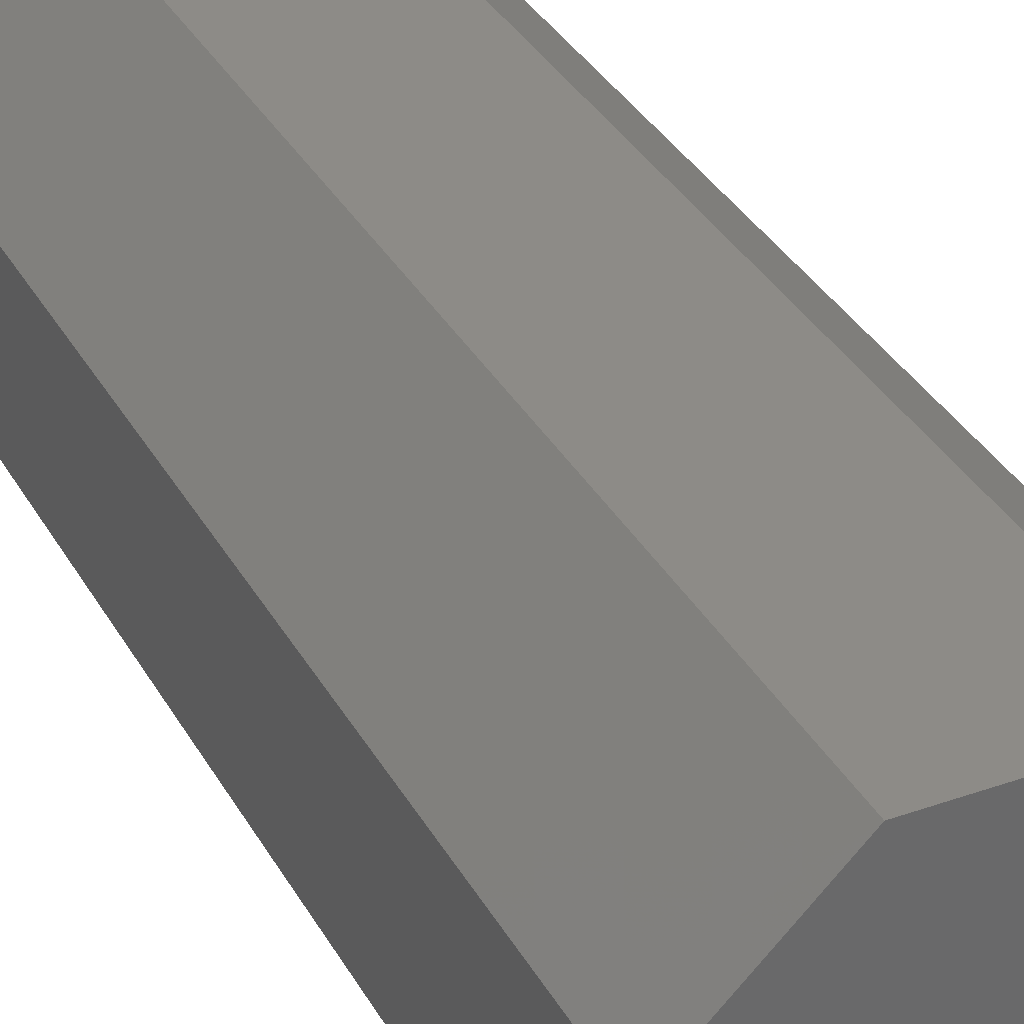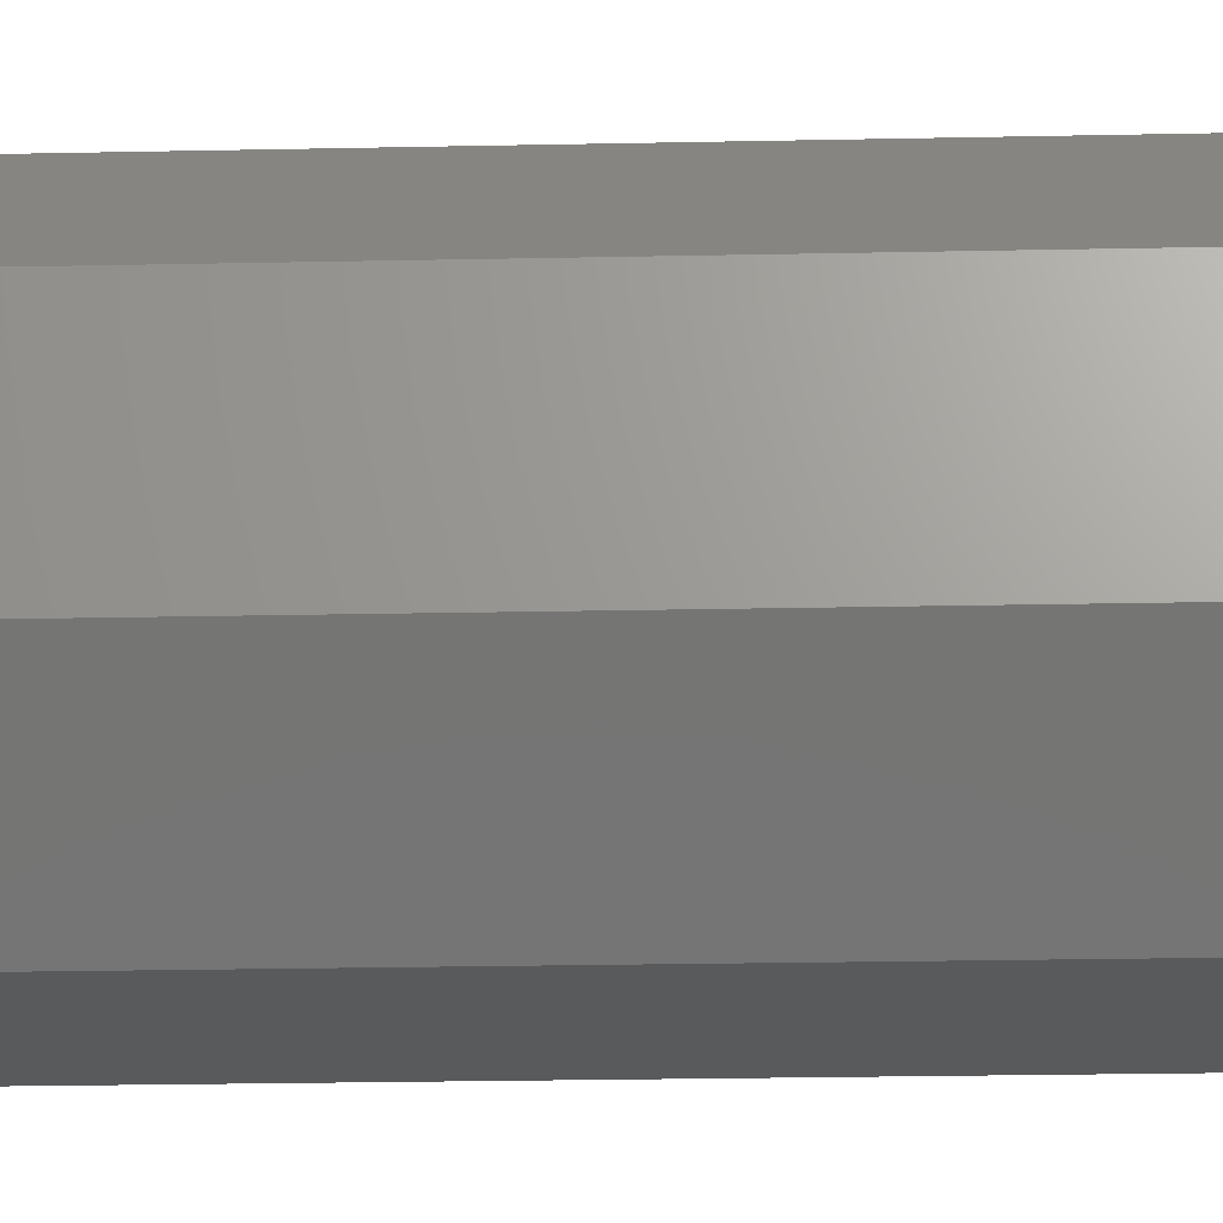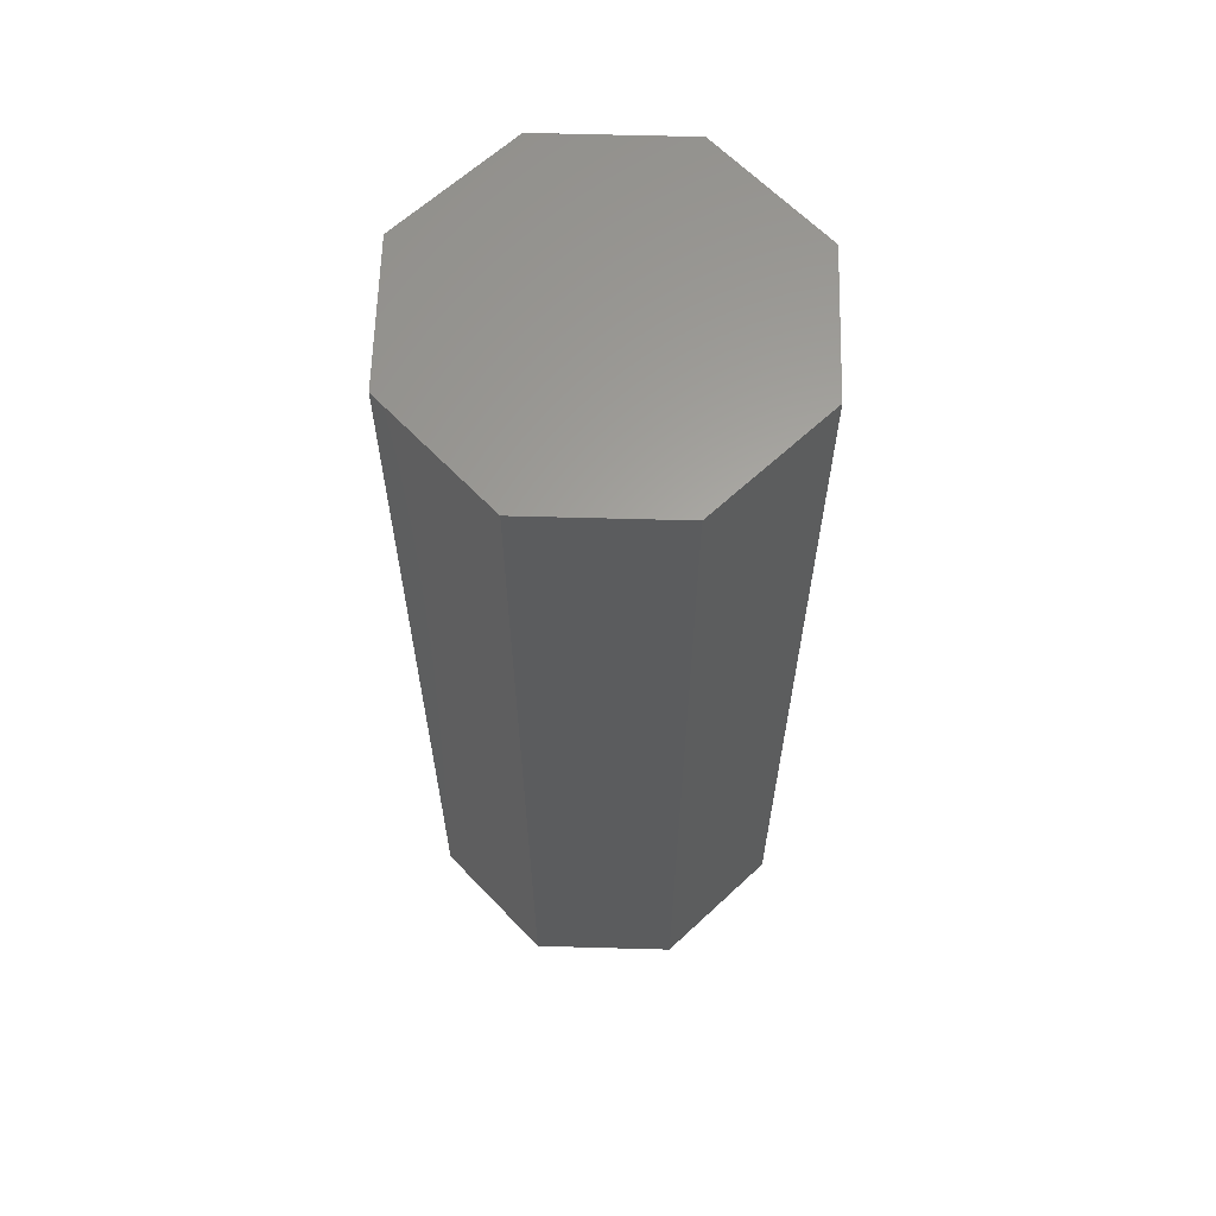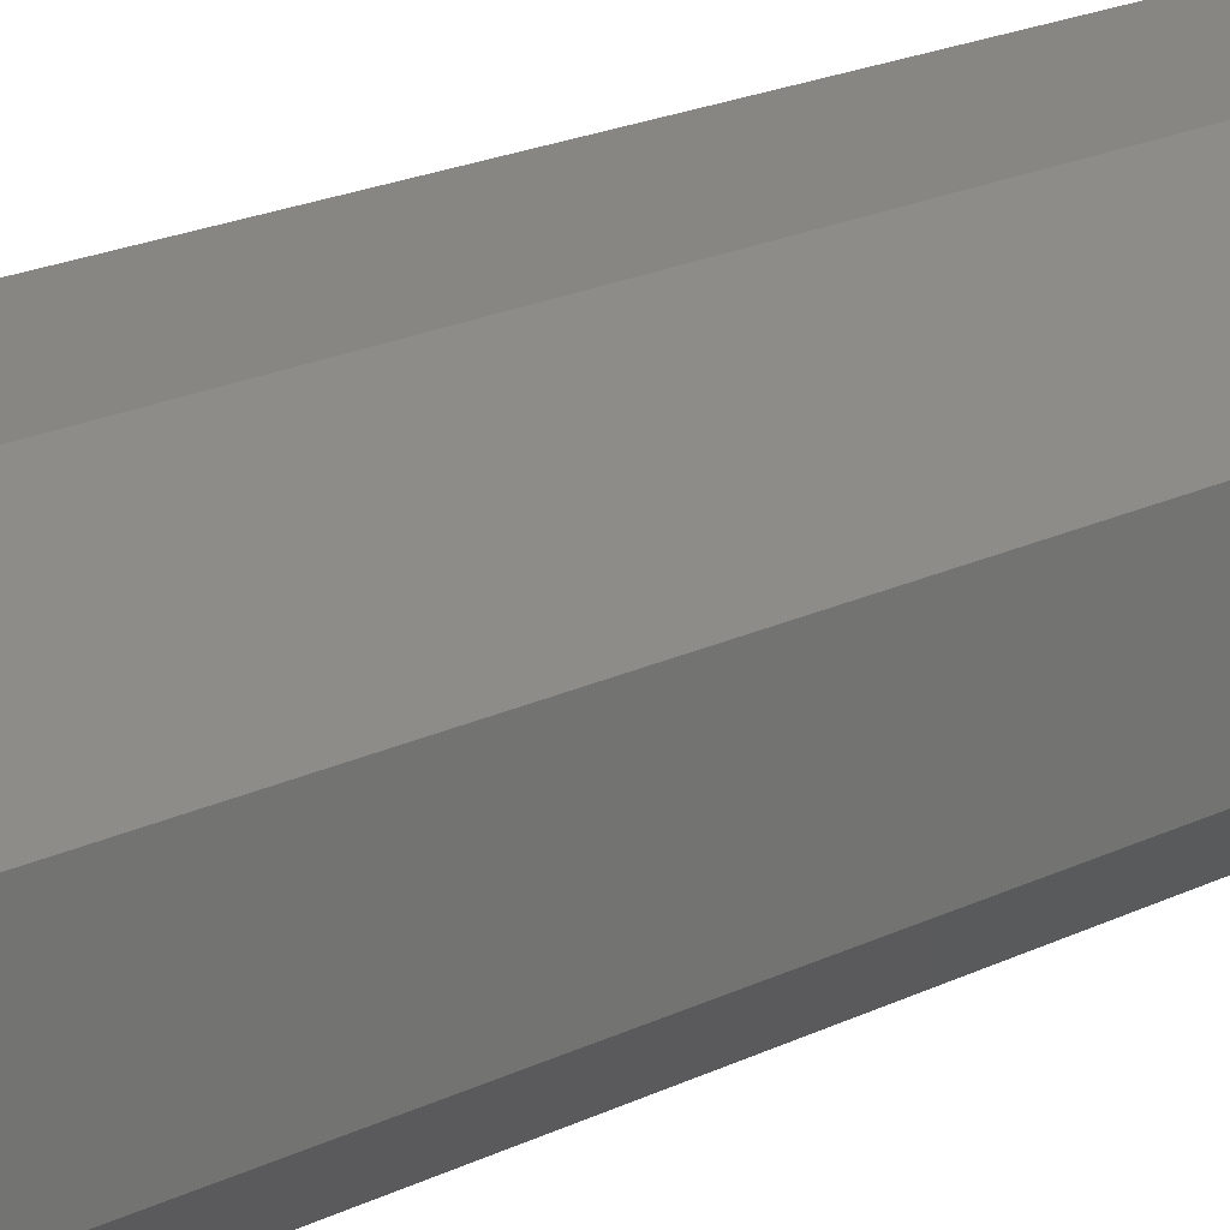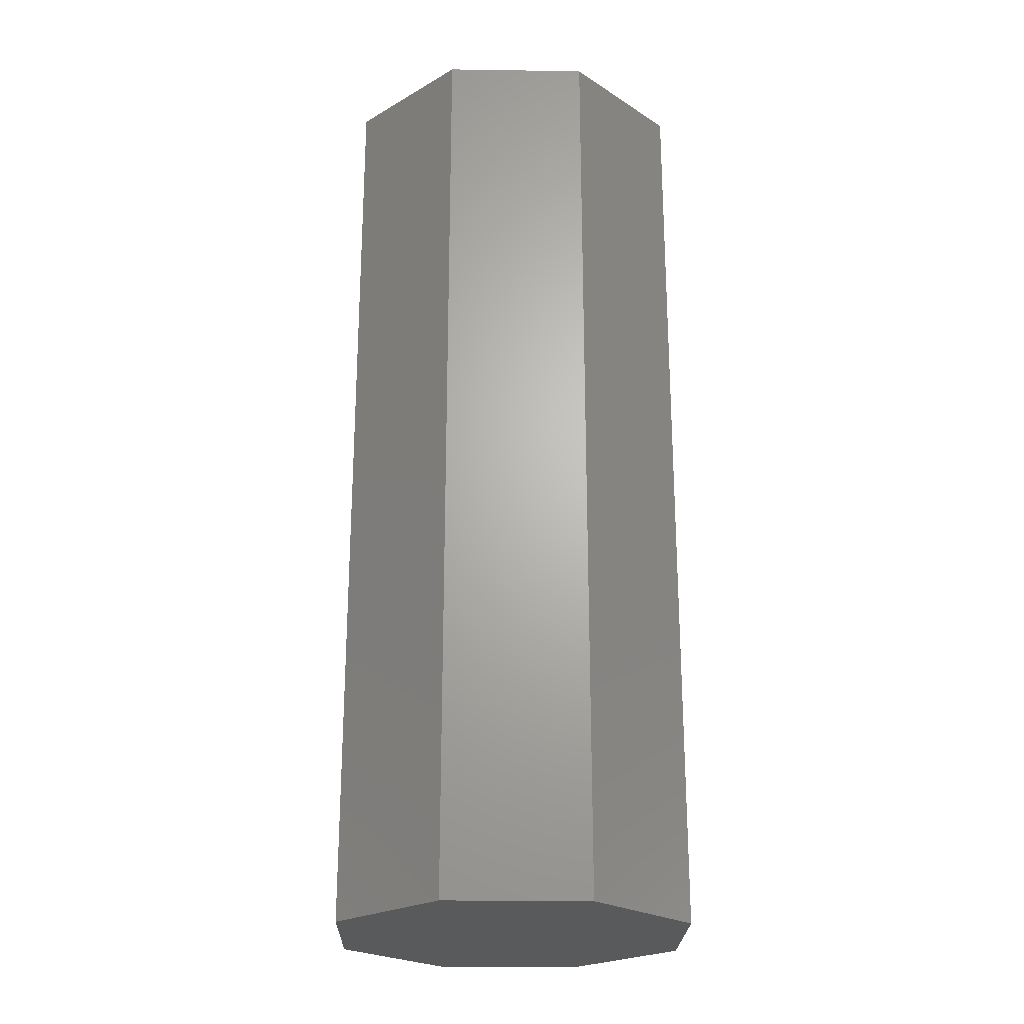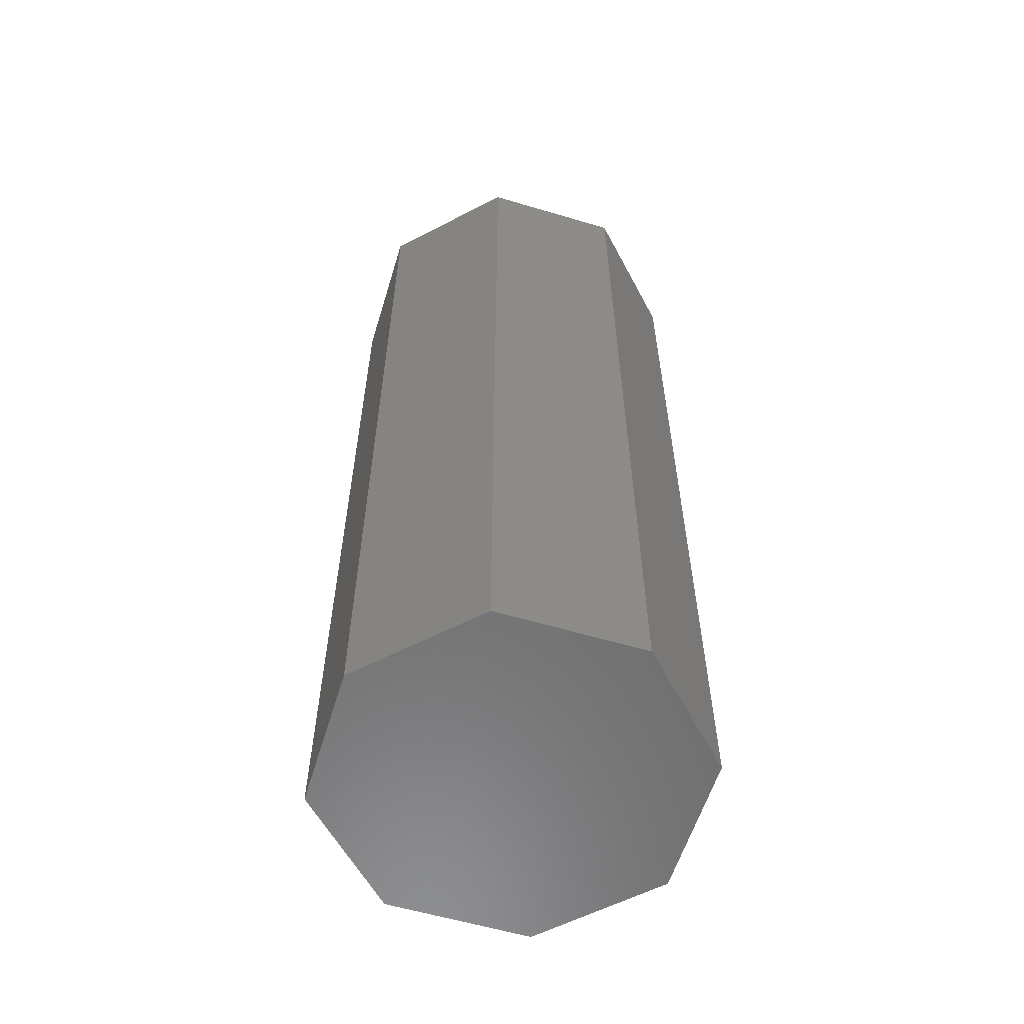
<metadata>
{"format":"stl","ext":"stl","renderer":"f3d","projection":"perspective","resolution":1024,"background":"white","views":[{"elev":34.4,"azim":154.5,"up":"+Y"},{"elev":-22.6,"azim":-87.9,"up":"+Y"},{"elev":62.4,"azim":91.6,"up":"+Z"},{"elev":23.5,"azim":-127.9,"up":"+Y"},{"elev":-23.8,"azim":178.6,"up":"+Z"},{"elev":-58.8,"azim":-62.0,"up":"+Z"}]}
</metadata>
<code>
# stl→obj: 16 verts, 28 faces
v 18.48 7.654 -50
v 18.48 -7.654 -50
v 7.654 18.48 -50
v 7.654 -18.48 -50
v -7.654 18.48 -50
v -7.654 -18.48 -50
v -18.48 -7.654 -50
v -18.48 7.654 -50
v 7.654 18.48 50
v 18.48 -7.654 50
v 18.48 7.654 50
v -7.654 18.48 50
v 7.654 -18.48 50
v -18.48 7.654 50
v -18.48 -7.654 50
v -7.654 -18.48 50
f 1 2 3
f 3 4 5
f 2 4 3
f 6 7 8
f 5 6 8
f 5 4 6
f 9 10 11
f 12 13 9
f 9 13 10
f 14 15 16
f 14 16 12
f 16 13 12
f 1 10 2
f 1 11 10
f 3 11 1
f 3 9 11
f 5 9 3
f 5 12 9
f 8 12 5
f 8 14 12
f 7 14 8
f 7 15 14
f 6 15 7
f 6 16 15
f 4 16 6
f 4 13 16
f 2 13 4
f 2 10 13

</code>
